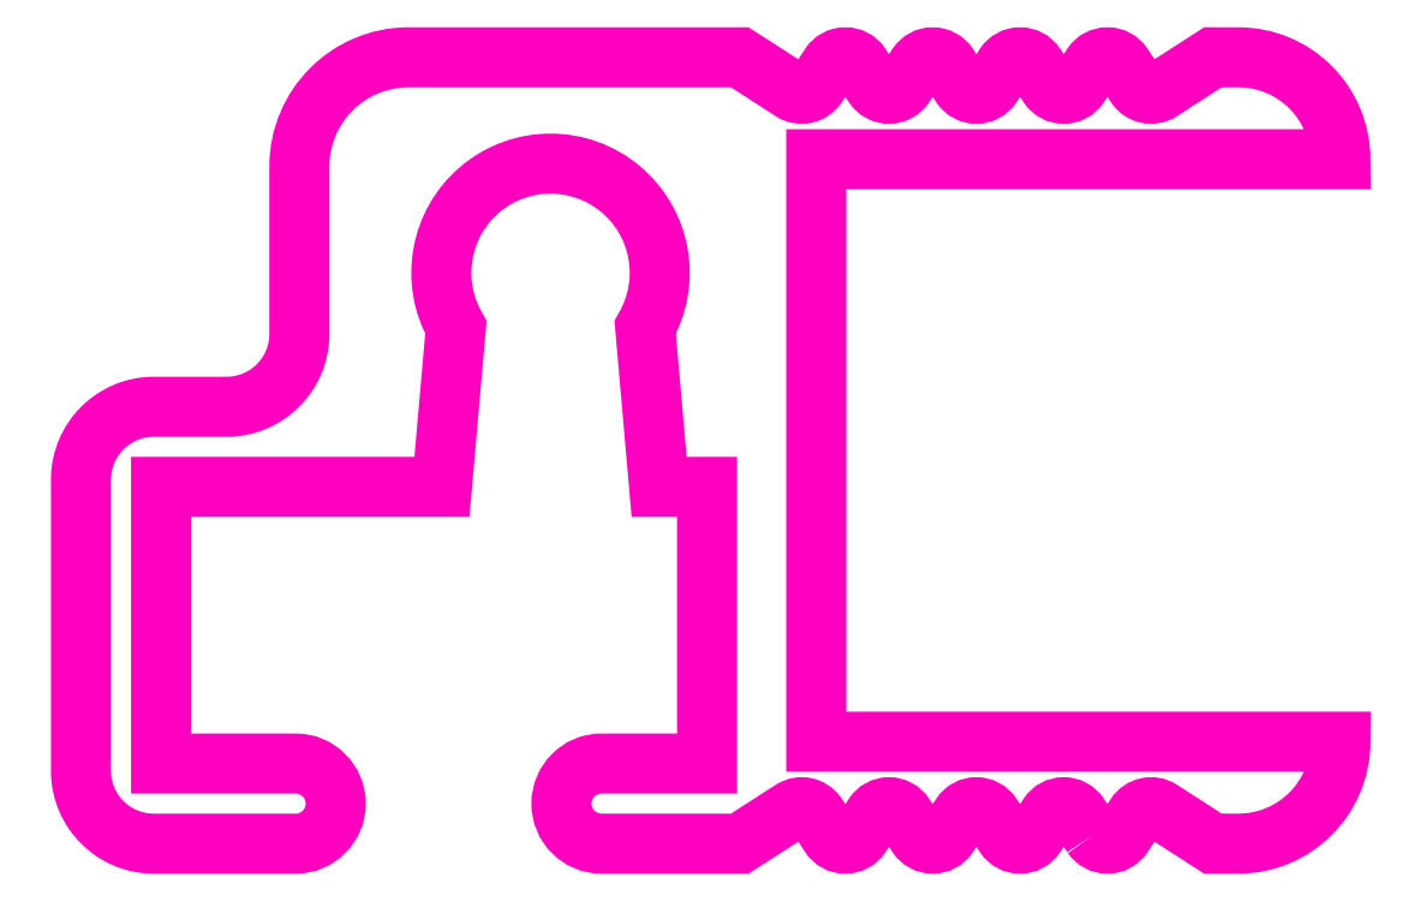
<metadata>
{"format":"dxf","ext":"dxf","renderer":"ezdxf+matplotlib","layout":"modelspace","background":"white","min_lineweight":24,"dpi":150}
</metadata>
<code>
0
SECTION
2
ENTITIES
0
POLYLINE
8
ANA
66
     1
10
0
20
0
30
0
70
     1
0
VERTEX
8
ANA
10
1364
20
1644
30
0
42
0.5367
0
VERTEX
8
ANA
10
1364
20
1644
30
0
0
VERTEX
8
ANA
10
1365
20
1644
30
0
42
-0.4102
0
VERTEX
8
ANA
10
1365
20
1644
30
0
0
VERTEX
8
ANA
10
1366
20
1644
30
0
0
VERTEX
8
ANA
10
1366
20
1644
30
0
42
0.4142
0
VERTEX
8
ANA
10
1367
20
1645
30
0
0
VERTEX
8
ANA
10
1360
20
1645
30
0
0
VERTEX
8
ANA
10
1360
20
1653
30
0
0
VERTEX
8
ANA
10
1367
20
1653
30
0
42
0.4142
0
VERTEX
8
ANA
10
1366
20
1655
30
0
0
VERTEX
8
ANA
10
1366
20
1655
30
0
0
VERTEX
8
ANA
10
1365
20
1654
30
0
42
-0.4102
0
VERTEX
8
ANA
10
1365
20
1654
30
0
0
VERTEX
8
ANA
10
1364
20
1655
30
0
42
0.5367
0
VERTEX
8
ANA
10
1364
20
1655
30
0
0
VERTEX
8
ANA
10
1364
20
1654
30
0
42
-0.5367
0
VERTEX
8
ANA
10
1363
20
1654
30
0
0
VERTEX
8
ANA
10
1363
20
1655
30
0
42
0.5367
0
VERTEX
8
ANA
10
1363
20
1655
30
0
0
VERTEX
8
ANA
10
1363
20
1654
30
0
42
-0.5367
0
VERTEX
8
ANA
10
1362
20
1654
30
0
0
VERTEX
8
ANA
10
1362
20
1655
30
0
42
0.5367
0
VERTEX
8
ANA
10
1362
20
1655
30
0
0
VERTEX
8
ANA
10
1361
20
1654
30
0
42
-0.5367
0
VERTEX
8
ANA
10
1361
20
1654
30
0
0
VERTEX
8
ANA
10
1361
20
1655
30
0
42
0.5367
0
VERTEX
8
ANA
10
1360
20
1655
30
0
0
VERTEX
8
ANA
10
1360
20
1654
30
0
42
-0.4102
0
VERTEX
8
ANA
10
1360
20
1654
30
0
0
VERTEX
8
ANA
10
1359
20
1655
30
0
0
VERTEX
8
ANA
10
1355
20
1655
30
0
42
0.4142
0
VERTEX
8
ANA
10
1353
20
1653
30
0
0
VERTEX
8
ANA
10
1353
20
1651
30
0
42
-0.4142
0
VERTEX
8
ANA
10
1352
20
1650
30
0
0
VERTEX
8
ANA
10
1351
20
1650
30
0
42
0.4142
0
VERTEX
8
ANA
10
1350
20
1649
30
0
0
VERTEX
8
ANA
10
1350
20
1645
30
0
42
0.4142
0
VERTEX
8
ANA
10
1351
20
1644
30
0
0
VERTEX
8
ANA
10
1353
20
1644
30
0
42
1
0
VERTEX
8
ANA
10
1353
20
1645
30
0
0
VERTEX
8
ANA
10
1351
20
1645
30
0
0
VERTEX
8
ANA
10
1351
20
1649
30
0
0
VERTEX
8
ANA
10
1355
20
1649
30
0
0
VERTEX
8
ANA
10
1355
20
1651
30
0
42
-1.729
0
VERTEX
8
ANA
10
1358
20
1651
30
0
0
VERTEX
8
ANA
10
1358
20
1649
30
0
0
VERTEX
8
ANA
10
1359
20
1649
30
0
0
VERTEX
8
ANA
10
1359
20
1645
30
0
0
VERTEX
8
ANA
10
1357
20
1645
30
0
42
1
0
VERTEX
8
ANA
10
1357
20
1644
30
0
0
VERTEX
8
ANA
10
1359
20
1644
30
0
0
VERTEX
8
ANA
10
1360
20
1644
30
0
42
-0.4102
0
VERTEX
8
ANA
10
1360
20
1644
30
0
0
VERTEX
8
ANA
10
1360
20
1644
30
0
42
0.5367
0
VERTEX
8
ANA
10
1361
20
1644
30
0
0
VERTEX
8
ANA
10
1361
20
1644
30
0
42
-0.5367
0
VERTEX
8
ANA
10
1361
20
1644
30
0
0
VERTEX
8
ANA
10
1362
20
1644
30
0
42
0.5367
0
VERTEX
8
ANA
10
1362
20
1644
30
0
0
VERTEX
8
ANA
10
1362
20
1644
30
0
42
-0.5367
0
VERTEX
8
ANA
10
1363
20
1644
30
0
0
VERTEX
8
ANA
10
1363
20
1644
30
0
42
0.5367
0
VERTEX
8
ANA
10
1363
20
1644
30
0
0
VERTEX
8
ANA
10
1363
20
1644
30
0
42
-0.5367
0
VERTEX
8
ANA
10
1364
20
1644
30
0
0
SEQEND
8
ANA
0
ENDSEC
0
EOF

</code>
